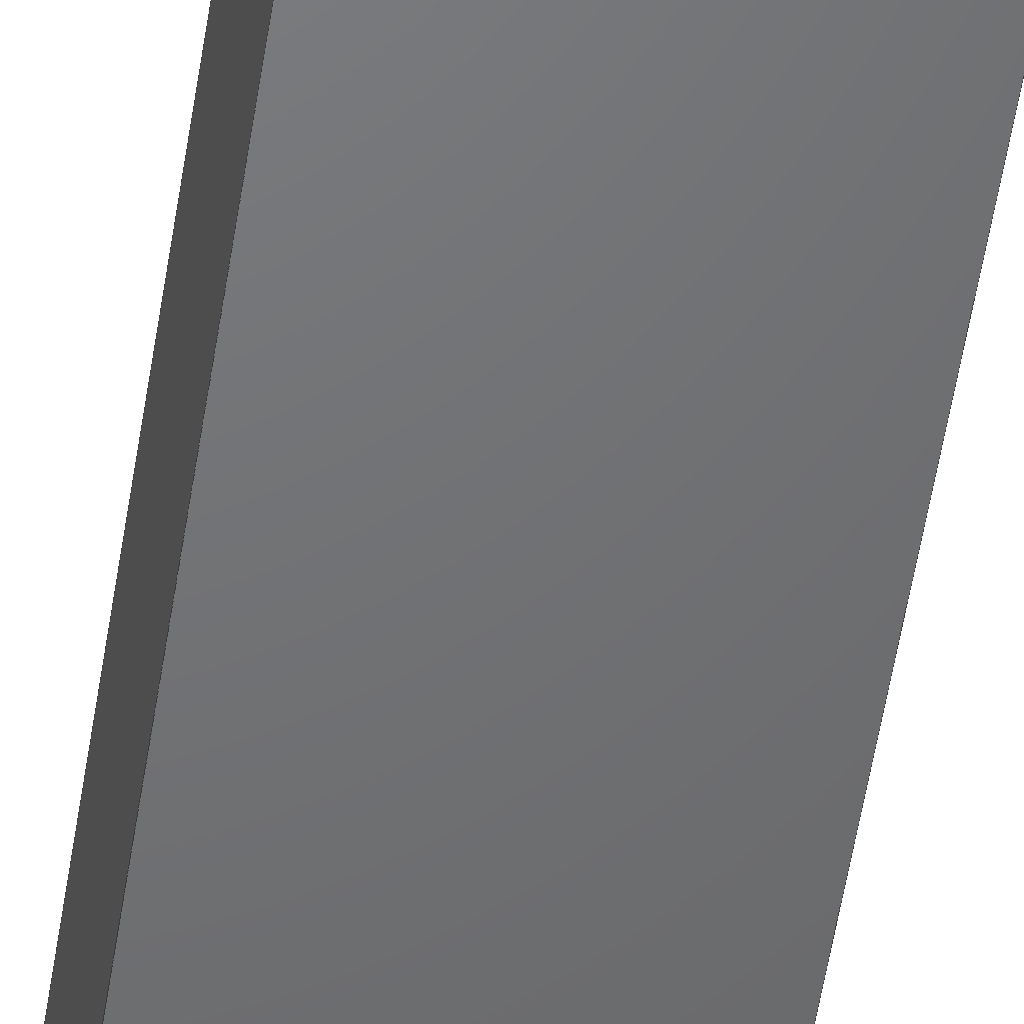
<metadata>
{"format":"step","ext":"step","renderer":"f3d","projection":"perspective","resolution":1024,"background":"white","views":[{"elev":-49.1,"azim":-8.2,"up":"+Z"}]}
</metadata>
<code>
ISO-10303-21;
DATA;
#1 = MECHANICAL_DESIGN_GEOMETRIC_PRESENTATION_REPRESENTATION( ' ', ( #7, #8, #9, #10, #11, #12, #13, #14, #15, #16 ), #6 );
#2 = PRODUCT_DEFINITION_CONTEXT( '', #17, 'design' );
#3 = APPLICATION_PROTOCOL_DEFINITION( 'international standard', 'automotive_design', 2001, #17 );
#4 = PRODUCT_CATEGORY_RELATIONSHIP( 'NONE', 'NONE', #18, #19 );
#5 = SHAPE_DEFINITION_REPRESENTATION( #20, #21 );
#6 =  ( GEOMETRIC_REPRESENTATION_CONTEXT( 3 )GLOBAL_UNCERTAINTY_ASSIGNED_CONTEXT( ( #22 ) )GLOBAL_UNIT_ASSIGNED_CONTEXT( ( #23, #24, #25 ) )REPRESENTATION_CONTEXT( 'NONE', 'WORKSPACE' ) );
#7 = STYLED_ITEM( '', ( #26 ), #27 );
#8 = STYLED_ITEM( '', ( #28 ), #29 );
#9 = STYLED_ITEM( '', ( #30 ), #31 );
#10 = STYLED_ITEM( '', ( #32 ), #33 );
#11 = STYLED_ITEM( '', ( #34 ), #35 );
#12 = STYLED_ITEM( '', ( #36 ), #37 );
#13 = STYLED_ITEM( '', ( #38 ), #39 );
#14 = STYLED_ITEM( '', ( #40 ), #41 );
#15 = STYLED_ITEM( '', ( #42 ), #43 );
#16 = STYLED_ITEM( '', ( #44 ), #45 );
#17 = APPLICATION_CONTEXT( 'core data for automotive mechanical design processes' );
#18 = PRODUCT_CATEGORY( 'part', 'NONE' );
#19 = PRODUCT_RELATED_PRODUCT_CATEGORY( 'detail', ' ', ( #46 ) );
#20 = PRODUCT_DEFINITION_SHAPE( 'NONE', 'NONE', #47 );
#21 = ADVANCED_BREP_SHAPE_REPRESENTATION( 'Part 1', ( #48, #49 ), #6 );
#22 = UNCERTAINTY_MEASURE_WITH_UNIT( LENGTH_MEASURE( 1e-17 ), #23, '', '' );
#23 =  ( CONVERSION_BASED_UNIT( 'METRE', #50 )LENGTH_UNIT(  )NAMED_UNIT( #51 ) );
#24 =  ( NAMED_UNIT( #52 )PLANE_ANGLE_UNIT(  )SI_UNIT( $, .RADIAN. ) );
#25 =  ( NAMED_UNIT( #52 )SI_UNIT( $, .STERADIAN. )SOLID_ANGLE_UNIT(  ) );
#26 = PRESENTATION_STYLE_ASSIGNMENT( ( #53 ) );
#27 = ADVANCED_FACE( '', ( #54, #55 ), #56, .F. );
#28 = PRESENTATION_STYLE_ASSIGNMENT( ( #57 ) );
#29 = ADVANCED_FACE( '', ( #58 ), #59, .T. );
#30 = PRESENTATION_STYLE_ASSIGNMENT( ( #60 ) );
#31 = ADVANCED_FACE( '', ( #61, #62 ), #63, .F. );
#32 = PRESENTATION_STYLE_ASSIGNMENT( ( #64 ) );
#33 = ADVANCED_FACE( '', ( #65, #66 ), #67, .F. );
#34 = PRESENTATION_STYLE_ASSIGNMENT( ( #68 ) );
#35 = ADVANCED_FACE( '', ( #69, #70, #71 ), #72, .T. );
#36 = PRESENTATION_STYLE_ASSIGNMENT( ( #73 ) );
#37 = ADVANCED_FACE( '', ( #74, #75, #76 ), #77, .F. );
#38 = PRESENTATION_STYLE_ASSIGNMENT( ( #78 ) );
#39 = ADVANCED_FACE( '', ( #79, #80, #81 ), #82, .F. );
#40 = PRESENTATION_STYLE_ASSIGNMENT( ( #83 ) );
#41 = ADVANCED_FACE( '', ( #84, #85, #86 ), #87, .T. );
#42 = PRESENTATION_STYLE_ASSIGNMENT( ( #88 ) );
#43 = ADVANCED_FACE( '', ( #89 ), #90, .F. );
#44 = PRESENTATION_STYLE_ASSIGNMENT( ( #91 ) );
#45 = ADVANCED_FACE( '', ( #92, #93 ), #94, .F. );
#46 = PRODUCT( 'Part 1', 'Part 1', 'PART-Part 1-DESC', ( #95 ) );
#47 = PRODUCT_DEFINITION( 'NONE', 'NONE', #96, #2 );
#48 = MANIFOLD_SOLID_BREP( 'Part 1', #97 );
#49 = AXIS2_PLACEMENT_3D( '', #98, #99, #100 );
#50 = LENGTH_MEASURE_WITH_UNIT( LENGTH_MEASURE( 1 ), #101 );
#51 = DIMENSIONAL_EXPONENTS( 1, 0, 0, 0, 0, 0, 0 );
#52 = DIMENSIONAL_EXPONENTS( 0, 0, 0, 0, 0, 0, 0 );
#53 = SURFACE_STYLE_USAGE( .BOTH., #102 );
#54 = FACE_OUTER_BOUND( '', #103, .T. );
#55 = FACE_OUTER_BOUND( '', #104, .T. );
#56 = CYLINDRICAL_SURFACE( '', #105, 0.001778 );
#57 = SURFACE_STYLE_USAGE( .BOTH., #106 );
#58 = FACE_OUTER_BOUND( '', #107, .T. );
#59 = PLANE( '', #108 );
#60 = SURFACE_STYLE_USAGE( .BOTH., #109 );
#61 = FACE_OUTER_BOUND( '', #110, .T. );
#62 = FACE_OUTER_BOUND( '', #111, .T. );
#63 = CYLINDRICAL_SURFACE( '', #112, 0.002413 );
#64 = SURFACE_STYLE_USAGE( .BOTH., #113 );
#65 = FACE_OUTER_BOUND( '', #114, .T. );
#66 = FACE_OUTER_BOUND( '', #115, .T. );
#67 = CYLINDRICAL_SURFACE( '', #116, 0.002413 );
#68 = SURFACE_STYLE_USAGE( .BOTH., #117 );
#69 = FACE_BOUND( '', #118, .T. );
#70 = FACE_BOUND( '', #119, .T. );
#71 = FACE_OUTER_BOUND( '', #120, .T. );
#72 = PLANE( '', #121 );
#73 = SURFACE_STYLE_USAGE( .BOTH., #122 );
#74 = FACE_BOUND( '', #123, .T. );
#75 = FACE_BOUND( '', #124, .T. );
#76 = FACE_OUTER_BOUND( '', #125, .T. );
#77 = PLANE( '', #126 );
#78 = SURFACE_STYLE_USAGE( .BOTH., #127 );
#79 = FACE_BOUND( '', #128, .T. );
#80 = FACE_BOUND( '', #129, .T. );
#81 = FACE_OUTER_BOUND( '', #130, .T. );
#82 = PLANE( '', #131 );
#83 = SURFACE_STYLE_USAGE( .BOTH., #132 );
#84 = FACE_BOUND( '', #133, .T. );
#85 = FACE_BOUND( '', #134, .T. );
#86 = FACE_OUTER_BOUND( '', #135, .T. );
#87 = PLANE( '', #136 );
#88 = SURFACE_STYLE_USAGE( .BOTH., #137 );
#89 = FACE_OUTER_BOUND( '', #138, .T. );
#90 = PLANE( '', #139 );
#91 = SURFACE_STYLE_USAGE( .BOTH., #140 );
#92 = FACE_OUTER_BOUND( '', #141, .T. );
#93 = FACE_OUTER_BOUND( '', #142, .T. );
#94 = CYLINDRICAL_SURFACE( '', #143, 0.001778 );
#95 = PRODUCT_CONTEXT( '', #17, 'mechanical' );
#96 = PRODUCT_DEFINITION_FORMATION_WITH_SPECIFIED_SOURCE( ' ', 'NONE', #46, .NOT_KNOWN. );
#97 = CLOSED_SHELL( '', ( #35, #39, #41, #37, #43, #29, #45, #27, #31, #33 ) );
#98 = CARTESIAN_POINT( '', ( 0, 0, 0 ) );
#99 = DIRECTION( '', ( 0, 0, 1 ) );
#100 = DIRECTION( '', ( 1, 0, 0 ) );
#101 =  ( LENGTH_UNIT(  )NAMED_UNIT( #51 )SI_UNIT( $, .METRE. ) );
#102 = SURFACE_SIDE_STYLE( '', ( #144 ) );
#103 = EDGE_LOOP( '', ( #145 ) );
#104 = EDGE_LOOP( '', ( #146 ) );
#105 = AXIS2_PLACEMENT_3D( '', #147, #148, #149 );
#106 = SURFACE_SIDE_STYLE( '', ( #150 ) );
#107 = EDGE_LOOP( '', ( #151, #152, #153, #154 ) );
#108 = AXIS2_PLACEMENT_3D( '', #155, #156, #157 );
#109 = SURFACE_SIDE_STYLE( '', ( #158 ) );
#110 = EDGE_LOOP( '', ( #159 ) );
#111 = EDGE_LOOP( '', ( #160 ) );
#112 = AXIS2_PLACEMENT_3D( '', #161, #162, #163 );
#113 = SURFACE_SIDE_STYLE( '', ( #164 ) );
#114 = EDGE_LOOP( '', ( #165 ) );
#115 = EDGE_LOOP( '', ( #166 ) );
#116 = AXIS2_PLACEMENT_3D( '', #167, #168, #169 );
#117 = SURFACE_SIDE_STYLE( '', ( #170 ) );
#118 = EDGE_LOOP( '', ( #171 ) );
#119 = EDGE_LOOP( '', ( #172 ) );
#120 = EDGE_LOOP( '', ( #173, #174, #175, #176 ) );
#121 = AXIS2_PLACEMENT_3D( '', #177, #178, #179 );
#122 = SURFACE_SIDE_STYLE( '', ( #180 ) );
#123 = EDGE_LOOP( '', ( #181 ) );
#124 = EDGE_LOOP( '', ( #182 ) );
#125 = EDGE_LOOP( '', ( #183, #184, #185, #186 ) );
#126 = AXIS2_PLACEMENT_3D( '', #187, #188, #189 );
#127 = SURFACE_SIDE_STYLE( '', ( #190 ) );
#128 = EDGE_LOOP( '', ( #191 ) );
#129 = EDGE_LOOP( '', ( #192 ) );
#130 = EDGE_LOOP( '', ( #193, #194, #195, #196 ) );
#131 = AXIS2_PLACEMENT_3D( '', #197, #198, #199 );
#132 = SURFACE_SIDE_STYLE( '', ( #200 ) );
#133 = EDGE_LOOP( '', ( #201 ) );
#134 = EDGE_LOOP( '', ( #202 ) );
#135 = EDGE_LOOP( '', ( #203, #204, #205, #206 ) );
#136 = AXIS2_PLACEMENT_3D( '', #207, #208, #209 );
#137 = SURFACE_SIDE_STYLE( '', ( #210 ) );
#138 = EDGE_LOOP( '', ( #211, #212, #213, #214 ) );
#139 = AXIS2_PLACEMENT_3D( '', #215, #216, #217 );
#140 = SURFACE_SIDE_STYLE( '', ( #218 ) );
#141 = EDGE_LOOP( '', ( #219 ) );
#142 = EDGE_LOOP( '', ( #220 ) );
#143 = AXIS2_PLACEMENT_3D( '', #221, #222, #223 );
#144 = SURFACE_STYLE_FILL_AREA( #224 );
#145 = ORIENTED_EDGE( '', *, *, #225, .T. );
#146 = ORIENTED_EDGE( '', *, *, #226, .F. );
#147 = CARTESIAN_POINT( '', ( -0.07889, -0.03492, -1.449e-17 ) );
#148 = DIRECTION( '', ( -1, -0, -1.837e-16 ) );
#149 = DIRECTION( '', ( 1.837e-16, 0, -1 ) );
#150 = SURFACE_STYLE_FILL_AREA( #227 );
#151 = ORIENTED_EDGE( '', *, *, #228, .F. );
#152 = ORIENTED_EDGE( '', *, *, #229, .F. );
#153 = ORIENTED_EDGE( '', *, *, #230, .T. );
#154 = ORIENTED_EDGE( '', *, *, #231, .T. );
#155 = CARTESIAN_POINT( '', ( 0, -0.04127, 0 ) );
#156 = DIRECTION( '', ( 0, -1, 0 ) );
#157 = DIRECTION( '', ( 1, 0, 0 ) );
#158 = SURFACE_STYLE_FILL_AREA( #232 );
#159 = ORIENTED_EDGE( '', *, *, #233, .T. );
#160 = ORIENTED_EDGE( '', *, *, #234, .T. );
#161 = CARTESIAN_POINT( '', ( -5.485e-19, 0.02223, -0.07889 ) );
#162 = DIRECTION( '', ( -0, -0, -1 ) );
#163 = DIRECTION( '', ( 1, 0, 0 ) );
#164 = SURFACE_STYLE_FILL_AREA( #235 );
#165 = ORIENTED_EDGE( '', *, *, #236, .T. );
#166 = ORIENTED_EDGE( '', *, *, #237, .T. );
#167 = CARTESIAN_POINT( '', ( 0, -0.02223, -0.07889 ) );
#168 = DIRECTION( '', ( -0, -0, -1 ) );
#169 = DIRECTION( '', ( 1, 0, 0 ) );
#170 = SURFACE_STYLE_FILL_AREA( #238 );
#171 = ORIENTED_EDGE( '', *, *, #225, .F. );
#172 = ORIENTED_EDGE( '', *, *, #239, .F. );
#173 = ORIENTED_EDGE( '', *, *, #240, .F. );
#174 = ORIENTED_EDGE( '', *, *, #241, .F. );
#175 = ORIENTED_EDGE( '', *, *, #229, .T. );
#176 = ORIENTED_EDGE( '', *, *, #242, .T. );
#177 = CARTESIAN_POINT( '', ( 0.004763, -0.04127, 0.0001924 ) );
#178 = DIRECTION( '', ( 1, 0, 1.837e-16 ) );
#179 = DIRECTION( '', ( 1.837e-16, 0, -1 ) );
#180 = SURFACE_STYLE_FILL_AREA( #243 );
#181 = ORIENTED_EDGE( '', *, *, #226, .T. );
#182 = ORIENTED_EDGE( '', *, *, #244, .T. );
#183 = ORIENTED_EDGE( '', *, *, #245, .T. );
#184 = ORIENTED_EDGE( '', *, *, #246, .F. );
#185 = ORIENTED_EDGE( '', *, *, #231, .F. );
#186 = ORIENTED_EDGE( '', *, *, #247, .T. );
#187 = CARTESIAN_POINT( '', ( -0.004763, -0.04127, 0.0001924 ) );
#188 = DIRECTION( '', ( 1, 0, 1.837e-16 ) );
#189 = DIRECTION( '', ( 1.837e-16, 0, -1 ) );
#190 = SURFACE_STYLE_FILL_AREA( #248 );
#191 = ORIENTED_EDGE( '', *, *, #237, .F. );
#192 = ORIENTED_EDGE( '', *, *, #234, .F. );
#193 = ORIENTED_EDGE( '', *, *, #249, .T. );
#194 = ORIENTED_EDGE( '', *, *, #247, .F. );
#195 = ORIENTED_EDGE( '', *, *, #230, .F. );
#196 = ORIENTED_EDGE( '', *, *, #241, .T. );
#197 = CARTESIAN_POINT( '', ( -5.889e-19, -0.04127, 0.004763 ) );
#198 = DIRECTION( '', ( 0, 0, -1 ) );
#199 = DIRECTION( '', ( -1, 0, 0 ) );
#200 = SURFACE_STYLE_FILL_AREA( #250 );
#201 = ORIENTED_EDGE( '', *, *, #236, .F. );
#202 = ORIENTED_EDGE( '', *, *, #233, .F. );
#203 = ORIENTED_EDGE( '', *, *, #251, .F. );
#204 = ORIENTED_EDGE( '', *, *, #242, .F. );
#205 = ORIENTED_EDGE( '', *, *, #228, .T. );
#206 = ORIENTED_EDGE( '', *, *, #246, .T. );
#207 = CARTESIAN_POINT( '', ( 0, -0.04127, -0.004763 ) );
#208 = DIRECTION( '', ( 0, 0, -1 ) );
#209 = DIRECTION( '', ( -1, 0, 0 ) );
#210 = SURFACE_STYLE_FILL_AREA( #252 );
#211 = ORIENTED_EDGE( '', *, *, #251, .T. );
#212 = ORIENTED_EDGE( '', *, *, #245, .F. );
#213 = ORIENTED_EDGE( '', *, *, #249, .F. );
#214 = ORIENTED_EDGE( '', *, *, #240, .T. );
#215 = CARTESIAN_POINT( '', ( 0, 0.04127, 0 ) );
#216 = DIRECTION( '', ( 0, -1, 0 ) );
#217 = DIRECTION( '', ( 1, 0, 0 ) );
#218 = SURFACE_STYLE_FILL_AREA( #253 );
#219 = ORIENTED_EDGE( '', *, *, #239, .T. );
#220 = ORIENTED_EDGE( '', *, *, #244, .F. );
#221 = CARTESIAN_POINT( '', ( -0.07889, 0.03492, -1.321e-17 ) );
#222 = DIRECTION( '', ( -1, -0, -1.837e-16 ) );
#223 = DIRECTION( '', ( 1.837e-16, 0, -1 ) );
#224 = FILL_AREA_STYLE( '', ( #254 ) );
#225 = EDGE_CURVE( '', #255, #255, #256, .T. );
#226 = EDGE_CURVE( '', #257, #257, #258, .T. );
#227 = FILL_AREA_STYLE( '', ( #259 ) );
#228 = EDGE_CURVE( '', #260, #261, #262, .T. );
#229 = EDGE_CURVE( '', #263, #260, #264, .T. );
#230 = EDGE_CURVE( '', #263, #265, #266, .T. );
#231 = EDGE_CURVE( '', #265, #261, #267, .T. );
#232 = FILL_AREA_STYLE( '', ( #268 ) );
#233 = EDGE_CURVE( '', #269, #269, #270, .T. );
#234 = EDGE_CURVE( '', #271, #271, #272, .T. );
#235 = FILL_AREA_STYLE( '', ( #273 ) );
#236 = EDGE_CURVE( '', #274, #274, #275, .T. );
#237 = EDGE_CURVE( '', #276, #276, #277, .T. );
#238 = FILL_AREA_STYLE( '', ( #278 ) );
#239 = EDGE_CURVE( '', #279, #279, #280, .T. );
#240 = EDGE_CURVE( '', #281, #282, #283, .T. );
#241 = EDGE_CURVE( '', #263, #281, #284, .T. );
#242 = EDGE_CURVE( '', #260, #282, #285, .T. );
#243 = FILL_AREA_STYLE( '', ( #286 ) );
#244 = EDGE_CURVE( '', #287, #287, #288, .T. );
#245 = EDGE_CURVE( '', #289, #290, #291, .T. );
#246 = EDGE_CURVE( '', #261, #290, #292, .T. );
#247 = EDGE_CURVE( '', #265, #289, #293, .T. );
#248 = FILL_AREA_STYLE( '', ( #294 ) );
#249 = EDGE_CURVE( '', #281, #289, #295, .T. );
#250 = FILL_AREA_STYLE( '', ( #296 ) );
#251 = EDGE_CURVE( '', #282, #290, #297, .T. );
#252 = FILL_AREA_STYLE( '', ( #298 ) );
#253 = FILL_AREA_STYLE( '', ( #299 ) );
#254 = FILL_AREA_STYLE_COLOUR( '', #300 );
#255 = VERTEX_POINT( '', #301 );
#256 = CIRCLE( '', #302, 0.001778 );
#257 = VERTEX_POINT( '', #303 );
#258 = CIRCLE( '', #304, 0.001778 );
#259 = FILL_AREA_STYLE_COLOUR( '', #305 );
#260 = VERTEX_POINT( '', #306 );
#261 = VERTEX_POINT( '', #307 );
#262 = LINE( '', #308, #309 );
#263 = VERTEX_POINT( '', #310 );
#264 = LINE( '', #311, #312 );
#265 = VERTEX_POINT( '', #313 );
#266 = LINE( '', #314, #315 );
#267 = LINE( '', #316, #317 );
#268 = FILL_AREA_STYLE_COLOUR( '', #318 );
#269 = VERTEX_POINT( '', #319 );
#270 = CIRCLE( '', #320, 0.002413 );
#271 = VERTEX_POINT( '', #321 );
#272 = CIRCLE( '', #322, 0.002413 );
#273 = FILL_AREA_STYLE_COLOUR( '', #323 );
#274 = VERTEX_POINT( '', #324 );
#275 = CIRCLE( '', #325, 0.002413 );
#276 = VERTEX_POINT( '', #326 );
#277 = CIRCLE( '', #327, 0.002413 );
#278 = FILL_AREA_STYLE_COLOUR( '', #328 );
#279 = VERTEX_POINT( '', #329 );
#280 = CIRCLE( '', #330, 0.001778 );
#281 = VERTEX_POINT( '', #331 );
#282 = VERTEX_POINT( '', #332 );
#283 = LINE( '', #333, #334 );
#284 = LINE( '', #335, #336 );
#285 = LINE( '', #337, #338 );
#286 = FILL_AREA_STYLE_COLOUR( '', #339 );
#287 = VERTEX_POINT( '', #340 );
#288 = CIRCLE( '', #341, 0.001778 );
#289 = VERTEX_POINT( '', #342 );
#290 = VERTEX_POINT( '', #343 );
#291 = LINE( '', #344, #345 );
#292 = LINE( '', #346, #347 );
#293 = LINE( '', #348, #349 );
#294 = FILL_AREA_STYLE_COLOUR( '', #350 );
#295 = LINE( '', #351, #352 );
#296 = FILL_AREA_STYLE_COLOUR( '', #353 );
#297 = LINE( '', #354, #355 );
#298 = FILL_AREA_STYLE_COLOUR( '', #356 );
#299 = FILL_AREA_STYLE_COLOUR( '', #357 );
#300 = COLOUR_RGB( '', 0.6039, 0.6471, 0.6863 );
#301 = CARTESIAN_POINT( '', ( 0.004763, -0.03315, 8.749e-19 ) );
#302 = AXIS2_PLACEMENT_3D( '', #358, #359, #360 );
#303 = CARTESIAN_POINT( '', ( -0.004763, -0.03492, -0.001778 ) );
#304 = AXIS2_PLACEMENT_3D( '', #361, #362, #363 );
#305 = COLOUR_RGB( '', 0.6039, 0.6471, 0.6863 );
#306 = CARTESIAN_POINT( '', ( 0.004763, -0.04127, -0.004763 ) );
#307 = CARTESIAN_POINT( '', ( -0.004763, -0.04127, -0.004763 ) );
#308 = CARTESIAN_POINT( '', ( 0, -0.04127, -0.004763 ) );
#309 = VECTOR( '', #364, 1 );
#310 = CARTESIAN_POINT( '', ( 0.004763, -0.04127, 0.004763 ) );
#311 = CARTESIAN_POINT( '', ( 0.004763, -0.04127, 0.0001924 ) );
#312 = VECTOR( '', #365, 1 );
#313 = CARTESIAN_POINT( '', ( -0.004763, -0.04127, 0.004763 ) );
#314 = CARTESIAN_POINT( '', ( -5.889e-19, -0.04127, 0.004763 ) );
#315 = VECTOR( '', #366, 1 );
#316 = CARTESIAN_POINT( '', ( -0.004763, -0.04127, 0.0001924 ) );
#317 = VECTOR( '', #367, 1 );
#318 = COLOUR_RGB( '', 0.6039, 0.6471, 0.6863 );
#319 = CARTESIAN_POINT( '', ( -0.002413, 0.02223, -0.004763 ) );
#320 = AXIS2_PLACEMENT_3D( '', #368, #369, #370 );
#321 = CARTESIAN_POINT( '', ( 0.002413, 0.02223, 0.004763 ) );
#322 = AXIS2_PLACEMENT_3D( '', #371, #372, #373 );
#323 = COLOUR_RGB( '', 0.6039, 0.6471, 0.6863 );
#324 = CARTESIAN_POINT( '', ( -0.002413, -0.02223, -0.004763 ) );
#325 = AXIS2_PLACEMENT_3D( '', #374, #375, #376 );
#326 = CARTESIAN_POINT( '', ( 0.002413, -0.02223, 0.004763 ) );
#327 = AXIS2_PLACEMENT_3D( '', #377, #378, #379 );
#328 = COLOUR_RGB( '', 0.6039, 0.6471, 0.6863 );
#329 = CARTESIAN_POINT( '', ( 0.004763, 0.0367, 2.161e-18 ) );
#330 = AXIS2_PLACEMENT_3D( '', #380, #381, #382 );
#331 = CARTESIAN_POINT( '', ( 0.004763, 0.04127, 0.004763 ) );
#332 = CARTESIAN_POINT( '', ( 0.004763, 0.04127, -0.004763 ) );
#333 = CARTESIAN_POINT( '', ( 0.004763, 0.04127, 0.0001924 ) );
#334 = VECTOR( '', #383, 1 );
#335 = CARTESIAN_POINT( '', ( 0.004763, -0.04127, 0.004763 ) );
#336 = VECTOR( '', #384, 1 );
#337 = CARTESIAN_POINT( '', ( 0.004763, -0.04127, -0.004763 ) );
#338 = VECTOR( '', #385, 1 );
#339 = COLOUR_RGB( '', 0.6039, 0.6471, 0.6863 );
#340 = CARTESIAN_POINT( '', ( -0.004763, 0.03492, -0.001778 ) );
#341 = AXIS2_PLACEMENT_3D( '', #386, #387, #388 );
#342 = CARTESIAN_POINT( '', ( -0.004763, 0.04127, 0.004763 ) );
#343 = CARTESIAN_POINT( '', ( -0.004763, 0.04127, -0.004763 ) );
#344 = CARTESIAN_POINT( '', ( -0.004763, 0.04127, 0.0001924 ) );
#345 = VECTOR( '', #389, 1 );
#346 = CARTESIAN_POINT( '', ( -0.004763, -0.04127, -0.004763 ) );
#347 = VECTOR( '', #390, 1 );
#348 = CARTESIAN_POINT( '', ( -0.004763, -0.04127, 0.004763 ) );
#349 = VECTOR( '', #391, 1 );
#350 = COLOUR_RGB( '', 0.6039, 0.6471, 0.6863 );
#351 = CARTESIAN_POINT( '', ( -5.889e-19, 0.04127, 0.004763 ) );
#352 = VECTOR( '', #392, 1 );
#353 = COLOUR_RGB( '', 0.6039, 0.6471, 0.6863 );
#354 = CARTESIAN_POINT( '', ( 0, 0.04127, -0.004763 ) );
#355 = VECTOR( '', #393, 1 );
#356 = COLOUR_RGB( '', 0.6039, 0.6471, 0.6863 );
#357 = COLOUR_RGB( '', 0.6039, 0.6471, 0.6863 );
#358 = CARTESIAN_POINT( '', ( 0.004763, -0.03492, 8.749e-19 ) );
#359 = DIRECTION( '', ( 1, -0, 1.837e-16 ) );
#360 = DIRECTION( '', ( 0, 1, 0 ) );
#361 = CARTESIAN_POINT( '', ( -0.004763, -0.03492, -8.749e-19 ) );
#362 = DIRECTION( '', ( 1, 0, 1.837e-16 ) );
#363 = DIRECTION( '', ( 1.837e-16, 0, -1 ) );
#364 = DIRECTION( '', ( -1, 0, 0 ) );
#365 = DIRECTION( '', ( 1.837e-16, 0, -1 ) );
#366 = DIRECTION( '', ( -1, 0, 0 ) );
#367 = DIRECTION( '', ( 1.837e-16, 0, -1 ) );
#368 = CARTESIAN_POINT( '', ( -5.485e-19, 0.02223, -0.004763 ) );
#369 = DIRECTION( '', ( 0, 0, -1 ) );
#370 = DIRECTION( '', ( -1, 0, 0 ) );
#371 = CARTESIAN_POINT( '', ( -5.485e-19, 0.02223, 0.004763 ) );
#372 = DIRECTION( '', ( 0, 0, 1 ) );
#373 = DIRECTION( '', ( 1, 0, 0 ) );
#374 = CARTESIAN_POINT( '', ( 0, -0.02223, -0.004763 ) );
#375 = DIRECTION( '', ( 0, 0, -1 ) );
#376 = DIRECTION( '', ( -1, 0, 0 ) );
#377 = CARTESIAN_POINT( '', ( 0, -0.02223, 0.004763 ) );
#378 = DIRECTION( '', ( 0, 0, 1 ) );
#379 = DIRECTION( '', ( 1, 0, 0 ) );
#380 = CARTESIAN_POINT( '', ( 0.004763, 0.03492, 2.161e-18 ) );
#381 = DIRECTION( '', ( 1, -0, 1.837e-16 ) );
#382 = DIRECTION( '', ( 0, 1, 0 ) );
#383 = DIRECTION( '', ( 1.837e-16, 0, -1 ) );
#384 = DIRECTION( '', ( 0, 1, 0 ) );
#385 = DIRECTION( '', ( 0, 1, 0 ) );
#386 = CARTESIAN_POINT( '', ( -0.004763, 0.03492, 4.108e-19 ) );
#387 = DIRECTION( '', ( 1, 0, 1.837e-16 ) );
#388 = DIRECTION( '', ( 1.837e-16, 0, -1 ) );
#389 = DIRECTION( '', ( 1.837e-16, 0, -1 ) );
#390 = DIRECTION( '', ( 0, 1, 0 ) );
#391 = DIRECTION( '', ( 0, 1, 0 ) );
#392 = DIRECTION( '', ( -1, 0, 0 ) );
#393 = DIRECTION( '', ( -1, 0, 0 ) );
ENDSEC;
END-ISO-10303-21;

</code>
